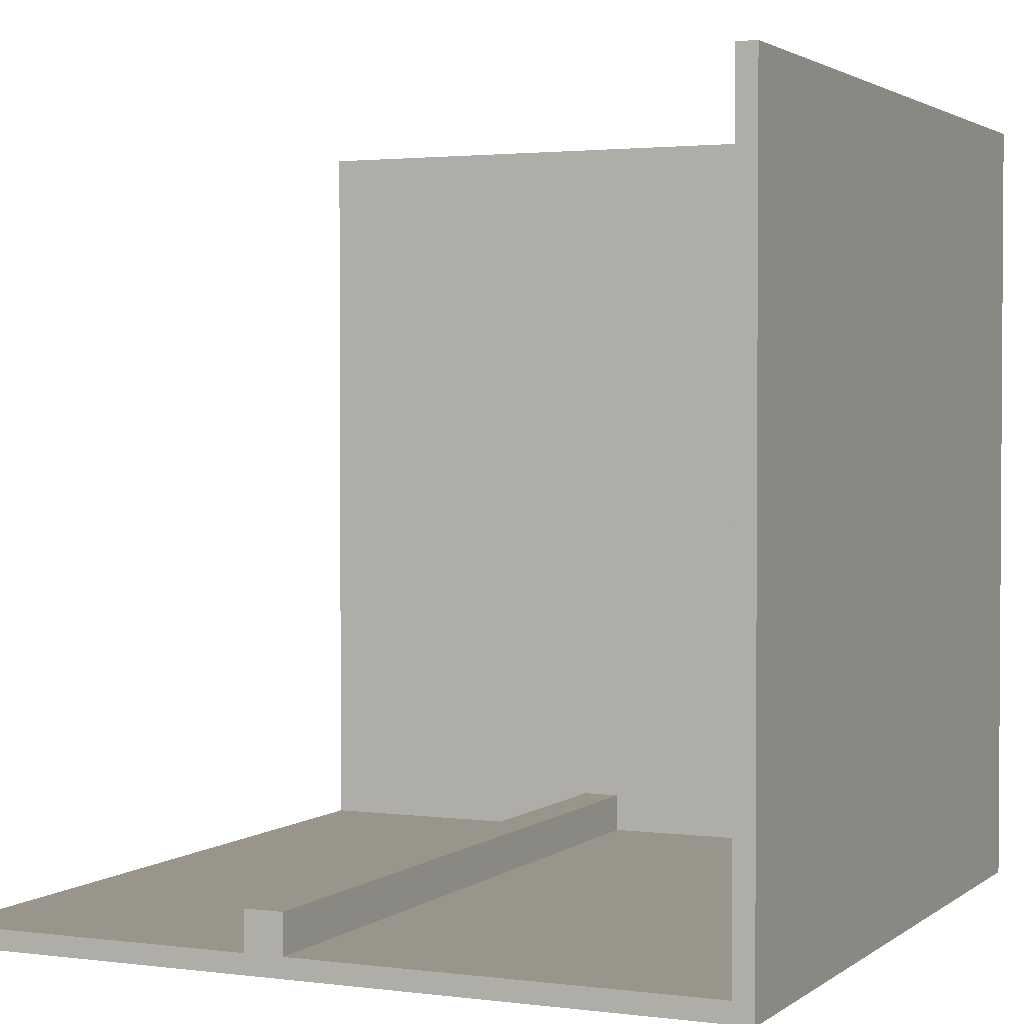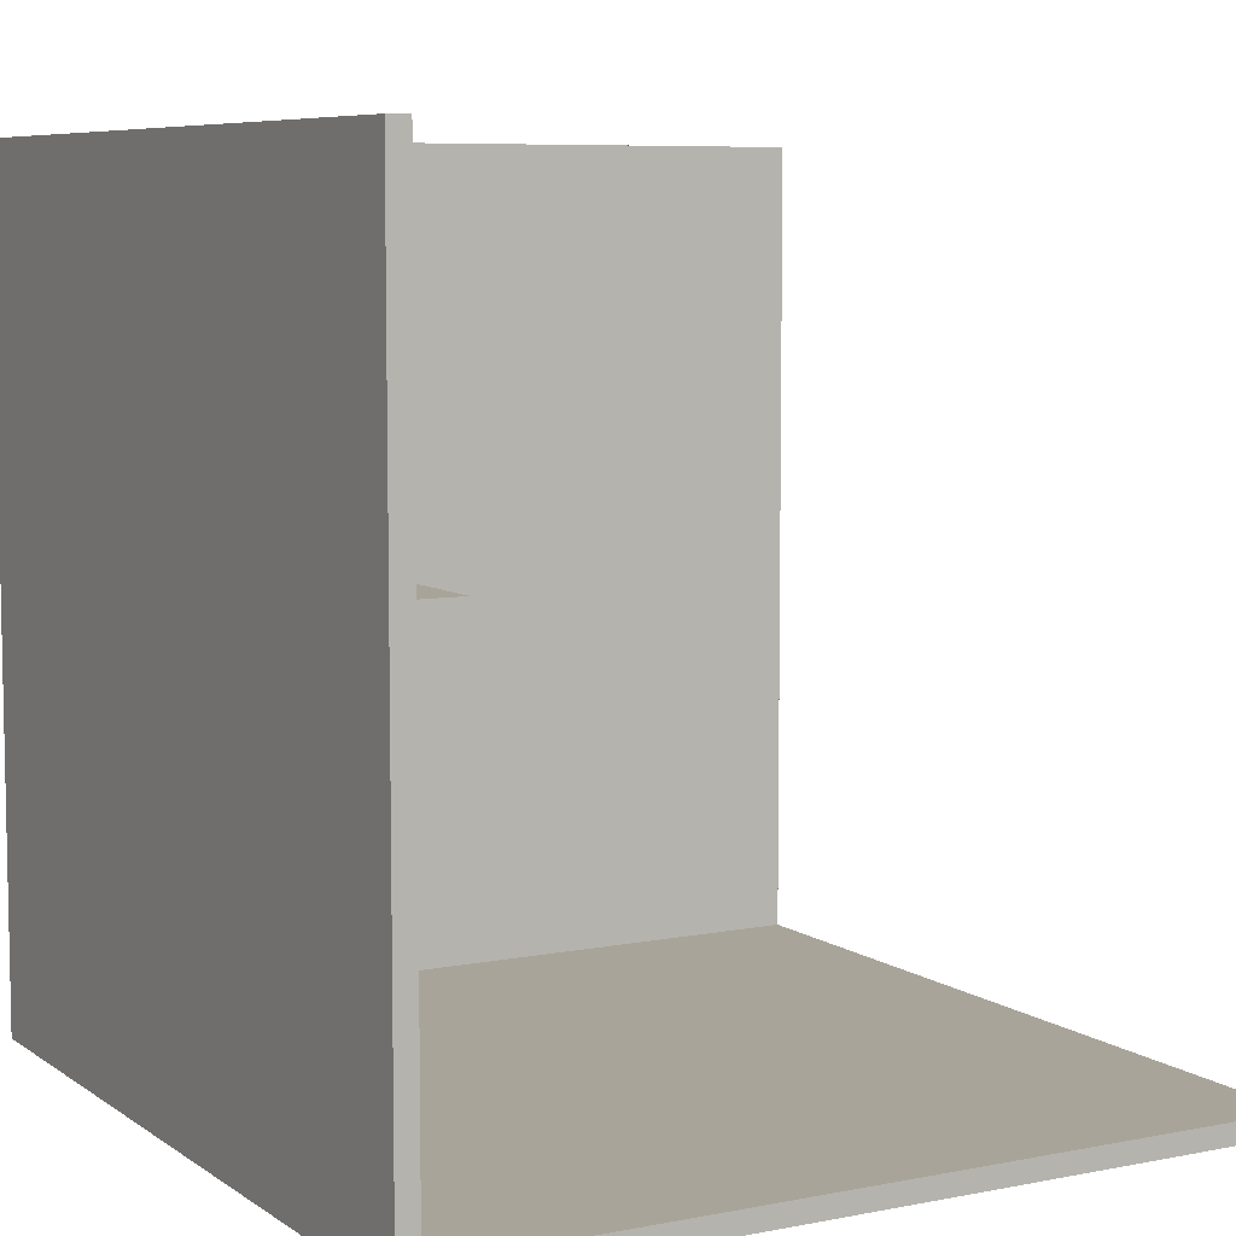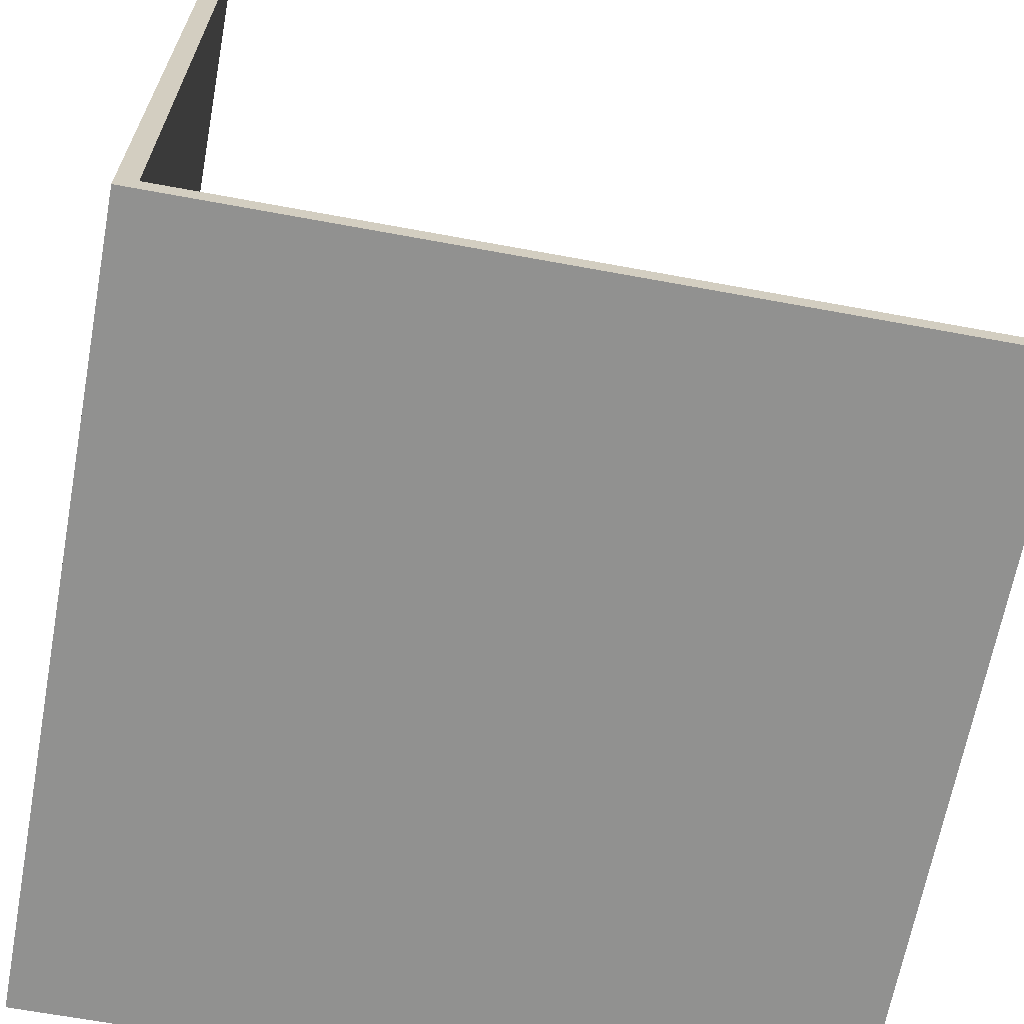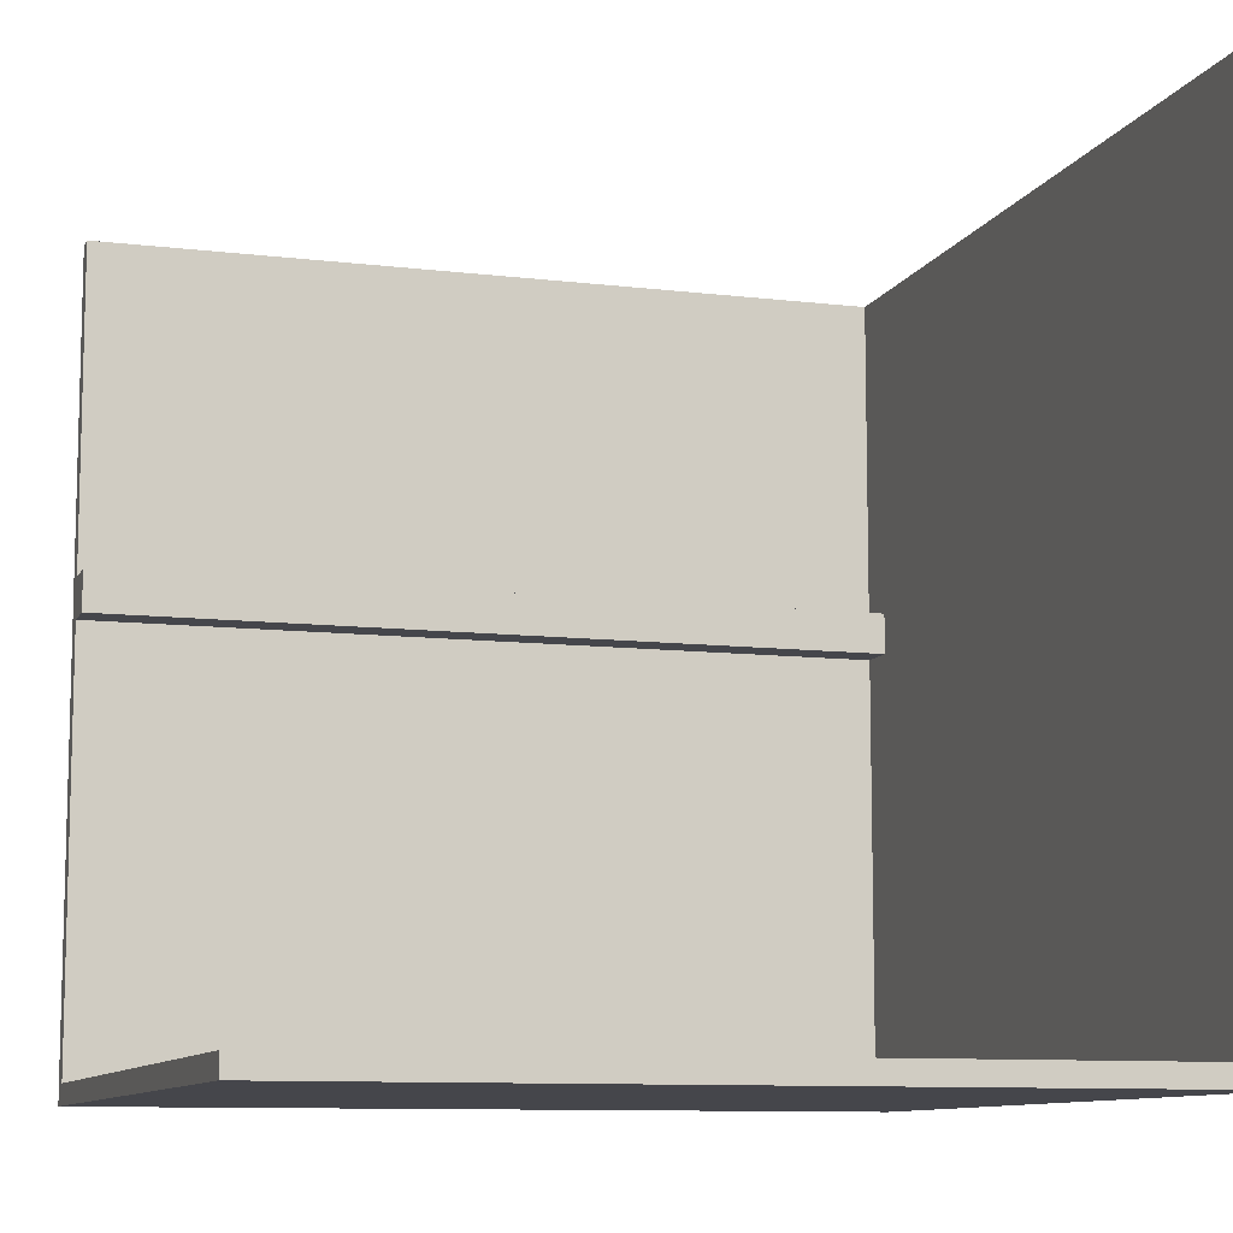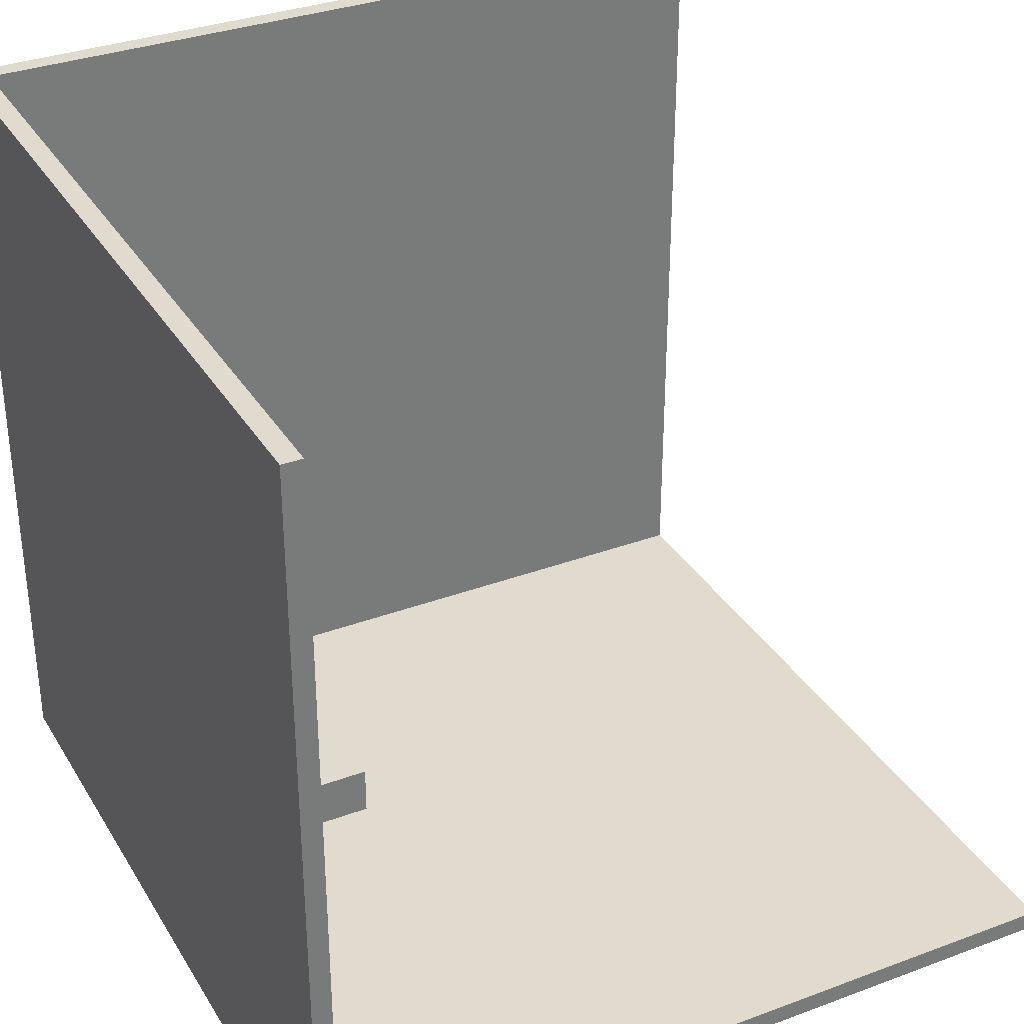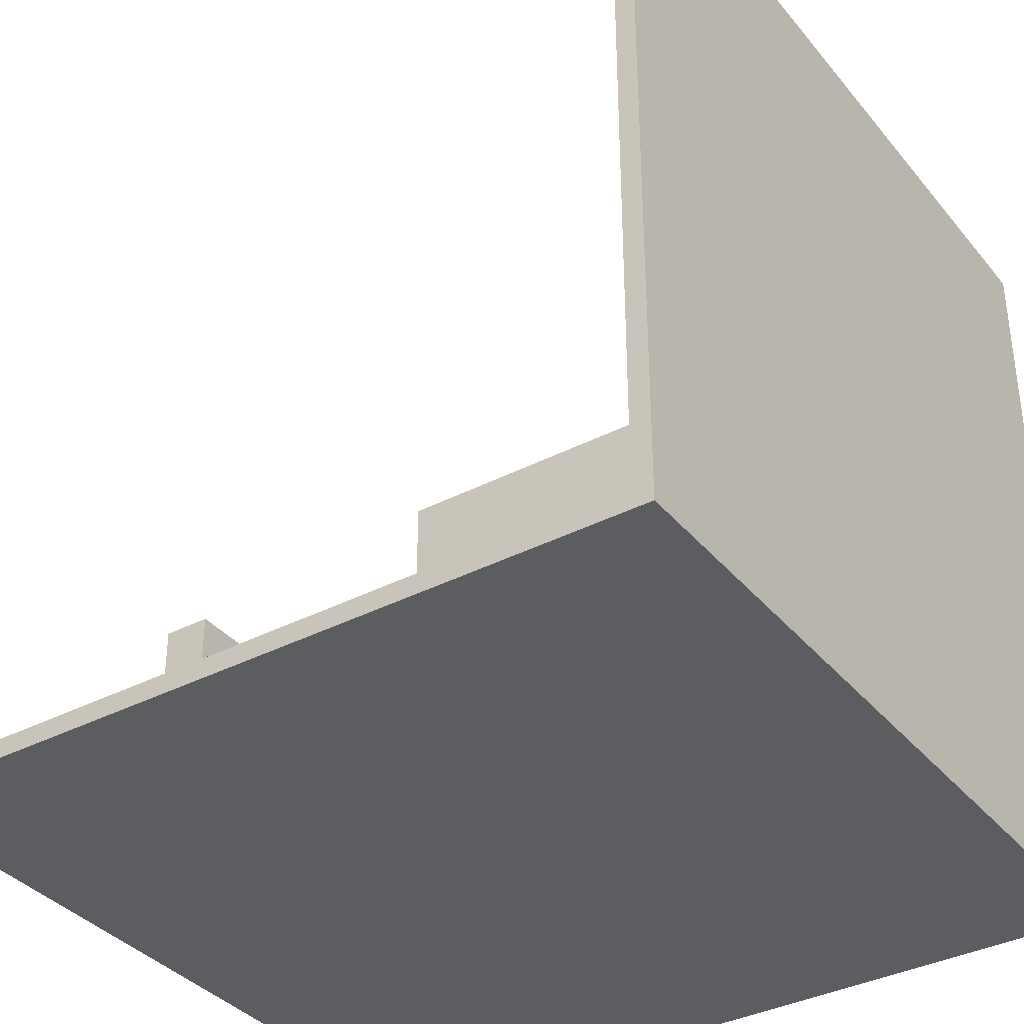
<metadata>
{"format":"obj","ext":"obj","renderer":"f3d","projection":"perspective","resolution":1024,"background":"white","views":[{"elev":2.2,"azim":-65.5,"up":"+Z"},{"elev":7.2,"azim":-119.4,"up":"+Y"},{"elev":-65.9,"azim":169.5,"up":"+Z"},{"elev":-10.0,"azim":-17.3,"up":"+Y"},{"elev":33.6,"azim":-116.9,"up":"+Y"},{"elev":-36.5,"azim":-55.9,"up":"+Z"}]}
</metadata>
<code>
o
v -2 0 2
v -2 0 -2
v -2 0.1 2
v -2 0.1 -1.9
v -2 2.2 -1.7
v -2 2.2 -1.9
v -2 2.3 -1.7
v -2 2.3 -1.9
v -2 2.4 -1.7
v -2 2.4 -1.9
v -2 4 -1.9
v -2 4 -2
v 1.9 0.1 2
v 1.9 0.1 -1.9
v 1.9 1.6 1.4
v 1.9 1.6 1.2
v 1.9 1.6 -0.4
v 1.9 1.6 -0.6
v 1.9 1.6 -1.1
v 1.9 1.6 -1.3
v 1.9 2.1 1.4
v 1.9 2.1 1.2
v 1.9 2.1 0.7
v 1.9 2.1 0.2
v 1.9 2.1 -0.2
v 1.9 2.1 -0.4
v 1.9 2.1 -0.6
v 1.9 2.1 -1.1
v 1.9 2.1 -1.3
v 1.9 2.2 -1.7
v 1.9 2.2 -1.9
v 1.9 2.3 1.4
v 1.9 2.3 1.2
v 1.9 2.3 0.7
v 1.9 2.3 0.5
v 1.9 2.3 0.2
v 1.9 2.3 -0.2
v 1.9 2.3 -0.4
v 1.9 2.3 -0.6
v 1.9 2.3 -1.1
v 1.9 2.3 -1.3
v 1.9 2.3 -1.7
v 1.9 2.4 -1.7
v 1.9 2.4 -1.9
v 1.9 2.7 -0.4
v 1.9 2.7 -0.6
v 1.9 2.7 -1.1
v 1.9 2.7 -1.3
v 1.9 2.8 1.4
v 1.9 2.8 1.2
v 1.9 2.8 0.7
v 1.9 2.8 0.5
v 1.9 2.9 -0.6
v 1.9 2.9 -1.1
v 1.9 4 2
v 1.9 4 -1.9
v 2 0 2
v 2 0 -2
v 2 1.6 1.4
v 2 1.6 1.2
v 2 1.6 -0.4
v 2 1.6 -0.6
v 2 1.6 -1.1
v 2 1.6 -1.3
v 2 2.1 1.4
v 2 2.1 1.2
v 2 2.1 0.7
v 2 2.1 0.2
v 2 2.1 -0.2
v 2 2.1 -0.4
v 2 2.1 -0.6
v 2 2.1 -1.1
v 2 2.1 -1.3
v 2 2.3 1.4
v 2 2.3 1.2
v 2 2.3 0.7
v 2 2.3 0.5
v 2 2.3 0.2
v 2 2.3 -0.2
v 2 2.3 -0.4
v 2 2.3 -0.6
v 2 2.3 -1.1
v 2 2.3 -1.3
v 2 2.7 -0.4
v 2 2.7 -0.6
v 2 2.7 -1.1
v 2 2.7 -1.3
v 2 2.8 1.4
v 2 2.8 1.2
v 2 2.8 0.7
v 2 2.8 0.5
v 2 2.9 -0.6
v 2 2.9 -1.1
v 2 4 2
v 2 4 -2
v -2 0 2
v -2 0.1 2
v 1.9 0.1 2
v 1.9 4 2
v 2 0 2
v 2 4 2
v -2 2.2 -1.7
v -2 2.3 -1.7
v -2 2.4 -1.7
v 1.9 2.2 -1.7
v 1.9 2.3 -1.7
v 1.9 2.4 -1.7
v -2 0.1 -1.9
v -2 2.2 -1.9
v -2 2.4 -1.9
v -2 4 -1.9
v 1.9 0.1 -1.9
v 1.9 2.2 -1.9
v 1.9 2.4 -1.9
v 1.9 4 -1.9
v -2 0 -2
v -2 4 -2
v 2 0 -2
v 2 4 -2
v -2 0 2
v 2 0 2
v -2 0 -2
v 2 0 -2
v -2 2.2 -1.7
v 1.9 2.2 -1.7
v -2 2.2 -1.9
v 1.9 2.2 -1.9
v -2 0.1 2
v 1.9 0.1 2
v -2 0.1 -1.9
v 1.9 0.1 -1.9
v -2 2.4 -1.7
v 1.9 2.4 -1.7
v -2 2.4 -1.9
v 1.9 2.4 -1.9
v 1.9 4 2
v 2 4 2
v -2 4 -1.9
v 1.9 4 -1.9
v -2 4 -2
v 2 4 -2
f 3 2 1
f 4 2 3
f 6 2 4
f 7 6 5
f 8 2 6
f 8 6 7
f 9 8 7
f 10 2 8
f 10 8 9
f 11 2 10
f 12 2 11
f 15 14 13
f 16 14 15
f 17 14 16
f 18 14 17
f 19 14 18
f 20 14 19
f 21 15 13
f 21 16 15
f 22 17 16
f 22 16 21
f 23 17 22
f 24 17 23
f 25 17 24
f 26 18 17
f 26 17 25
f 27 19 18
f 27 18 26
f 28 20 19
f 28 19 27
f 29 14 20
f 29 20 28
f 30 29 28
f 30 14 29
f 31 14 30
f 32 21 13
f 32 22 21
f 33 23 22
f 33 22 32
f 34 24 23
f 34 23 33
f 35 24 34
f 36 25 24
f 36 24 35
f 37 27 26
f 37 25 36
f 37 26 25
f 38 27 37
f 39 28 27
f 39 27 38
f 40 30 28
f 40 28 39
f 41 30 40
f 42 30 41
f 43 42 41
f 45 38 37
f 45 36 35
f 45 39 38
f 45 37 36
f 46 40 39
f 46 39 45
f 47 41 40
f 47 40 46
f 48 44 43
f 48 41 47
f 48 43 41
f 49 32 13
f 49 33 32
f 50 34 33
f 50 33 49
f 51 35 34
f 51 34 50
f 52 45 35
f 52 35 51
f 52 46 45
f 53 47 46
f 53 46 52
f 53 52 51
f 53 51 50
f 53 50 49
f 54 48 47
f 54 47 53
f 55 53 49
f 55 49 13
f 55 54 53
f 56 44 48
f 56 54 55
f 56 48 54
f 57 58 59
f 59 58 60
f 60 58 61
f 61 58 62
f 62 58 63
f 63 58 64
f 57 59 65
f 59 60 65
f 60 61 66
f 65 60 66
f 66 61 67
f 67 61 68
f 68 61 69
f 61 62 70
f 69 61 70
f 62 63 71
f 70 62 71
f 63 64 72
f 71 63 72
f 64 58 73
f 72 64 73
f 57 65 74
f 65 66 74
f 66 67 75
f 74 66 75
f 67 68 76
f 75 67 76
f 76 68 77
f 68 69 78
f 77 68 78
f 70 71 79
f 78 69 79
f 69 70 79
f 79 71 80
f 71 72 81
f 80 71 81
f 72 73 82
f 81 72 82
f 73 58 83
f 82 73 83
f 79 80 84
f 77 78 84
f 80 81 84
f 78 79 84
f 81 82 85
f 84 81 85
f 82 83 86
f 85 82 86
f 83 58 87
f 86 83 87
f 74 75 88
f 57 74 88
f 75 76 89
f 88 75 89
f 76 77 90
f 89 76 90
f 84 85 91
f 90 77 91
f 77 84 91
f 85 86 92
f 91 85 92
f 90 91 92
f 89 90 92
f 88 89 92
f 86 87 93
f 92 86 93
f 57 88 94
f 88 92 94
f 92 93 94
f 87 58 95
f 94 93 95
f 93 87 95
f 98 97 96
f 100 98 96
f 100 99 98
f 101 99 100
f 105 103 102
f 106 104 103
f 106 103 105
f 107 104 106
f 112 109 108
f 113 109 112
f 114 111 110
f 115 111 114
f 116 117 118
f 118 117 119
f 122 121 120
f 123 121 122
f 126 125 124
f 127 125 126
f 128 129 130
f 130 129 131
f 132 133 134
f 134 133 135
f 136 137 139
f 138 139 140
f 139 137 141
f 140 139 141

</code>
